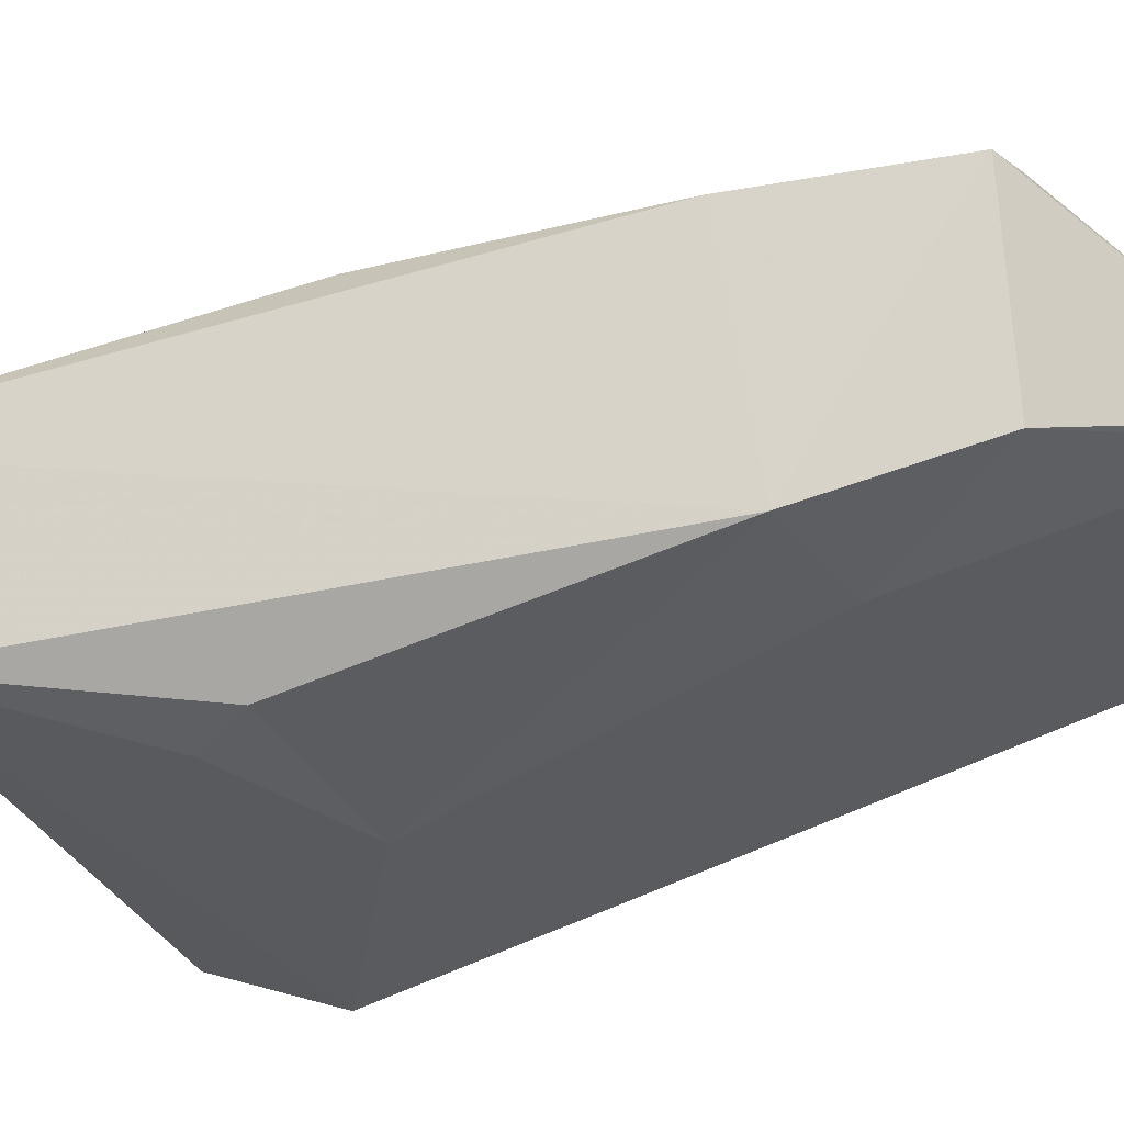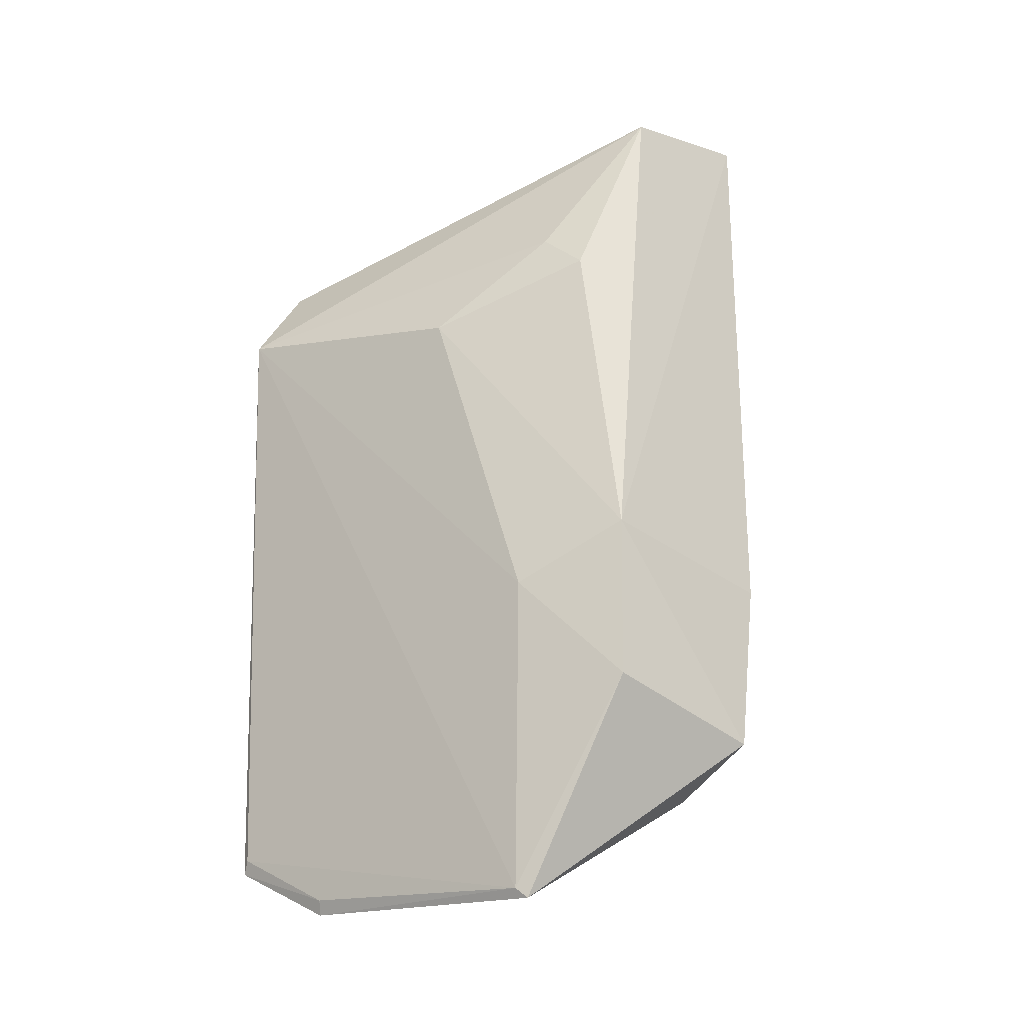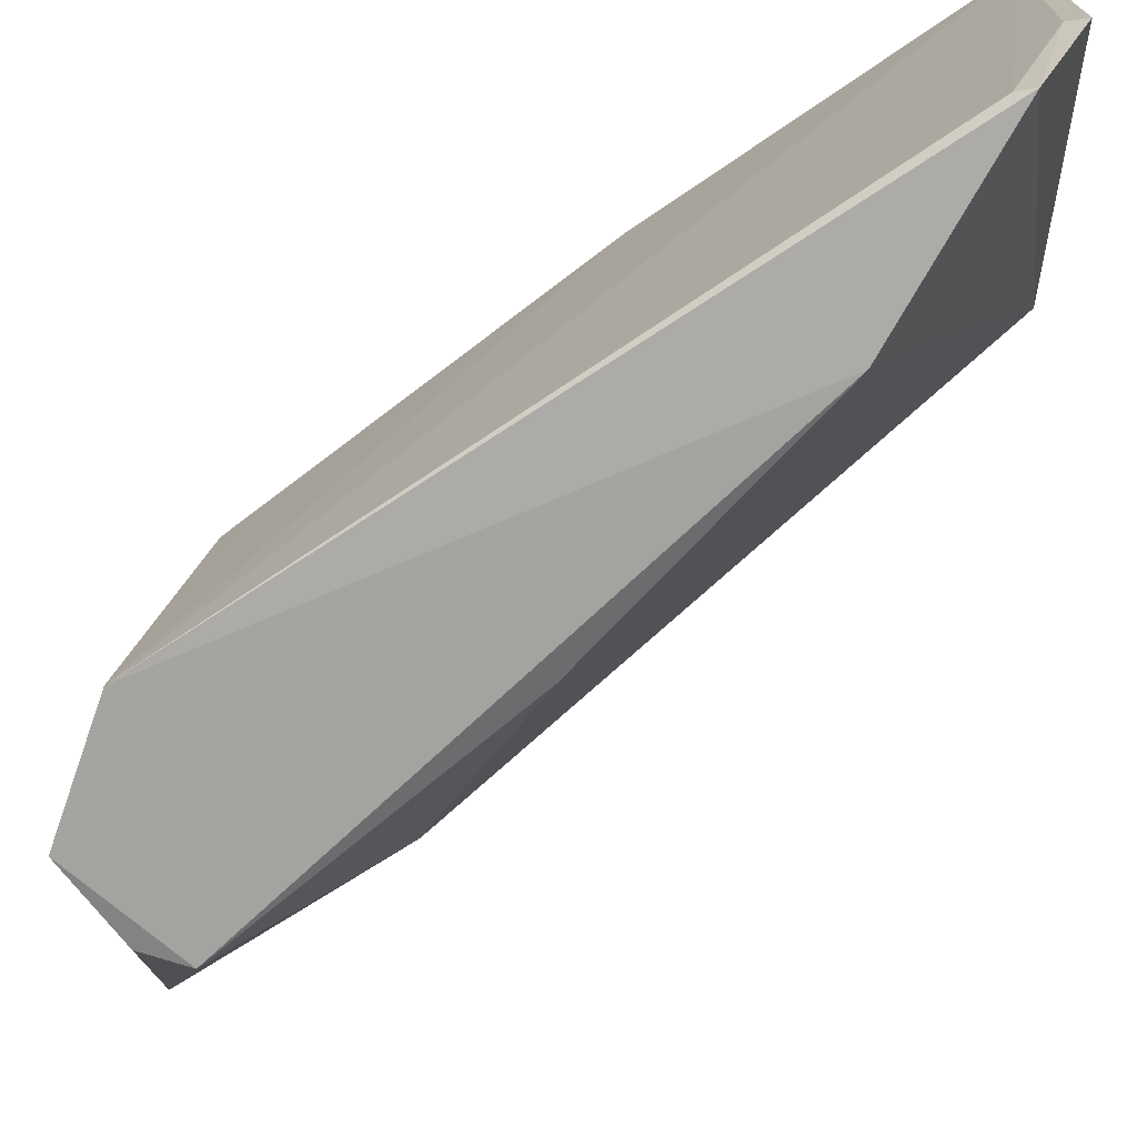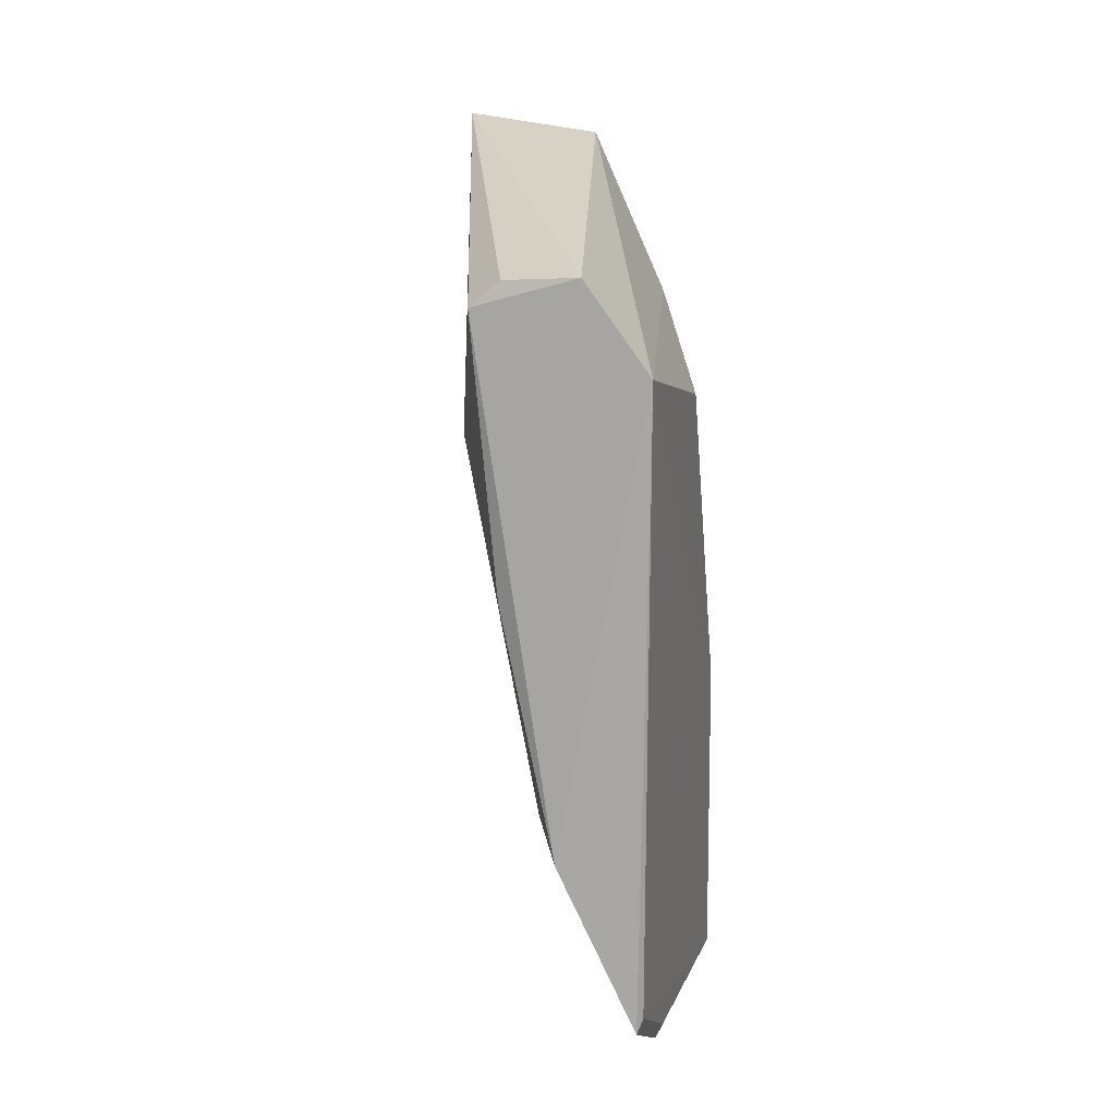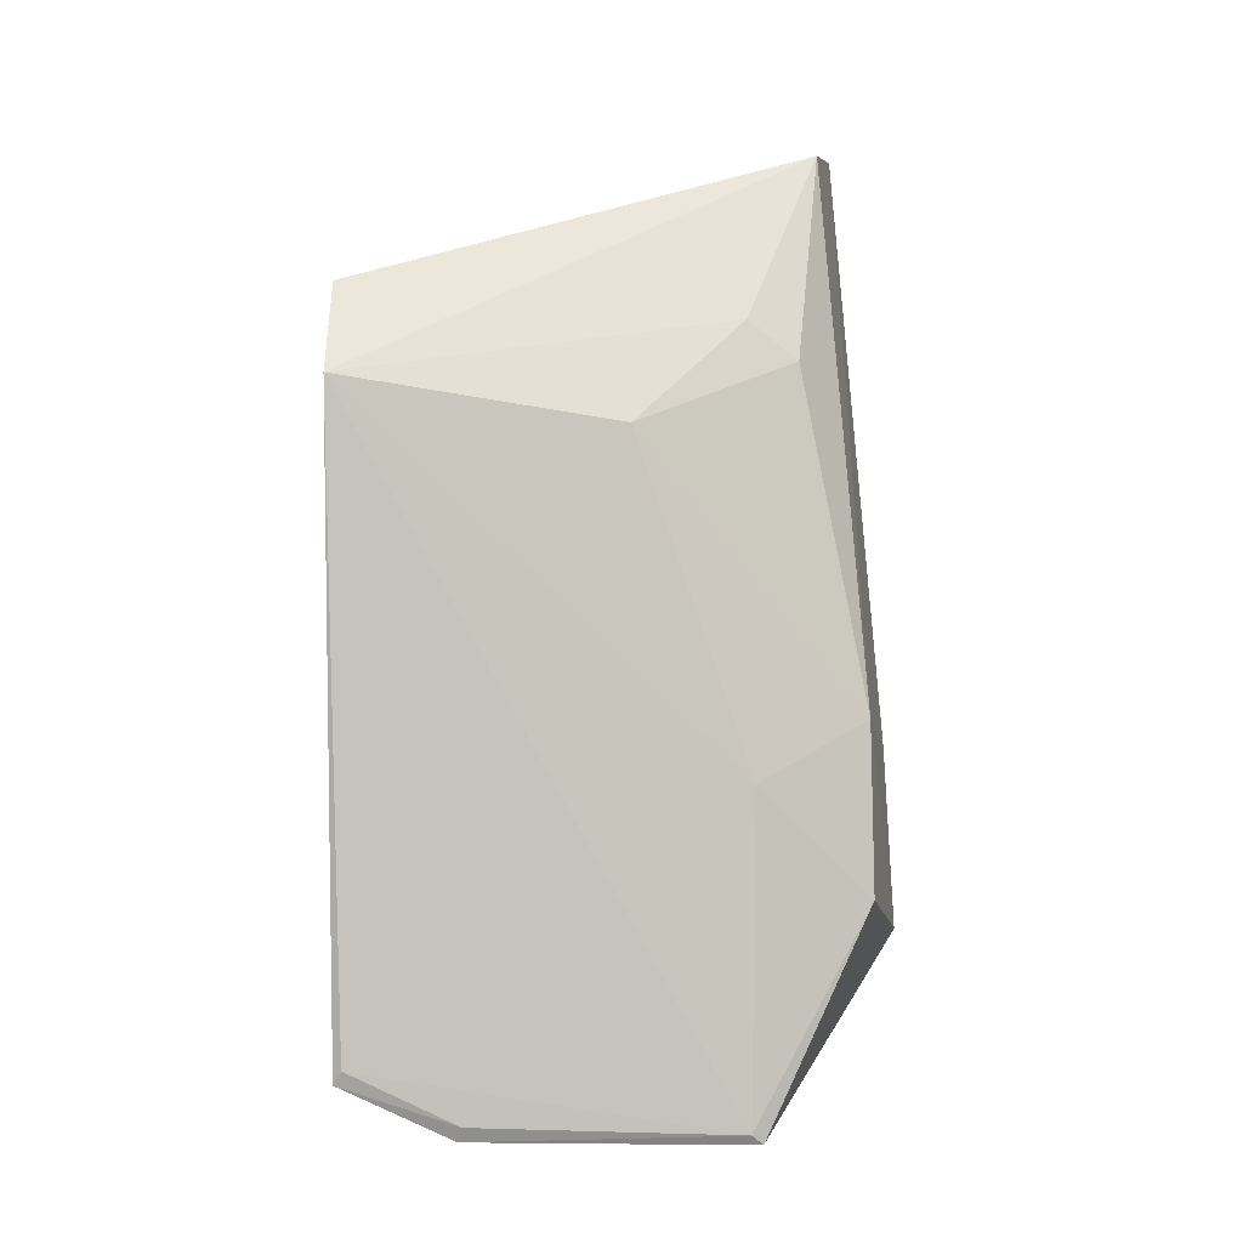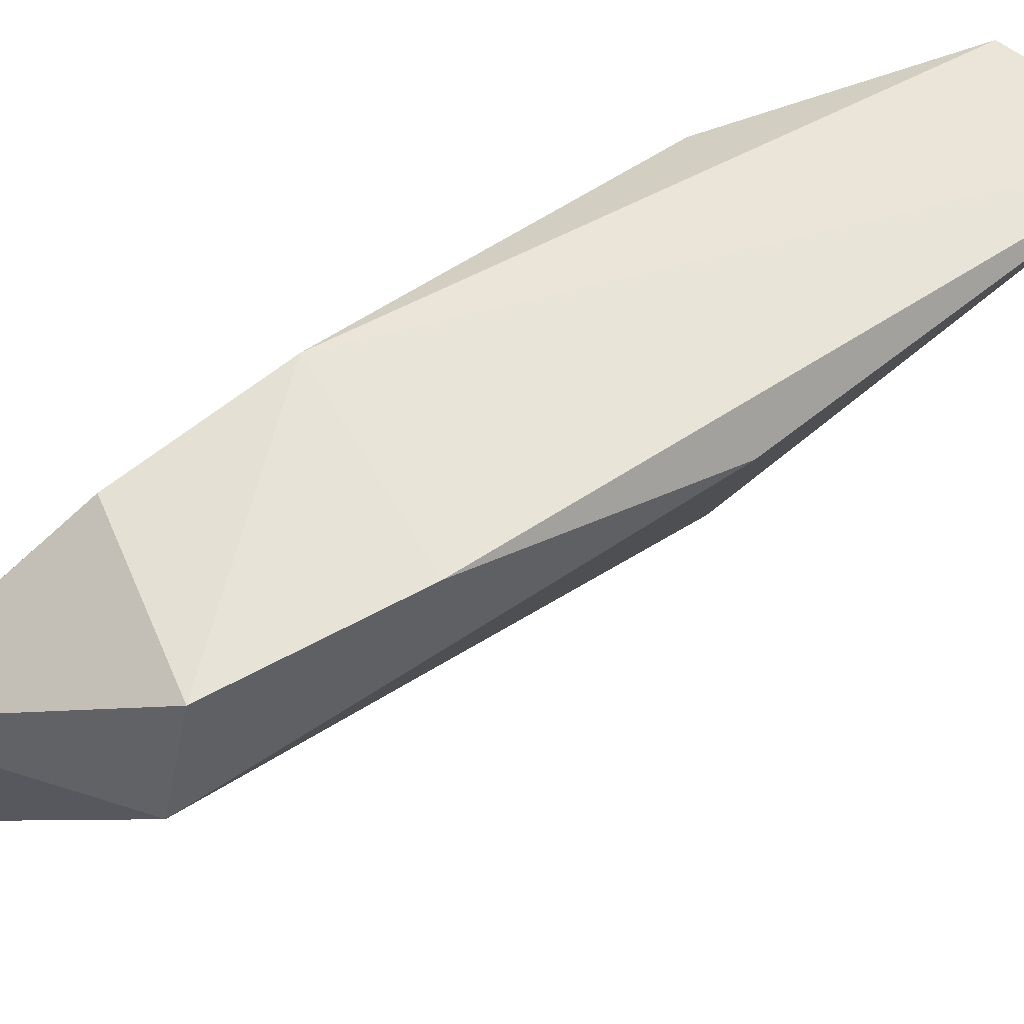
<metadata>
{"format":"obj","ext":"obj","renderer":"f3d","projection":"perspective","resolution":1024,"background":"white","views":[{"elev":64.1,"azim":68.2,"up":"+Y"},{"elev":-19.5,"azim":125.9,"up":"+Z"},{"elev":-74.7,"azim":124.1,"up":"+Y"},{"elev":11.1,"azim":13.7,"up":"+Z"},{"elev":0.5,"azim":88.0,"up":"+Z"},{"elev":69.8,"azim":-130.3,"up":"+Y"}]}
</metadata>
<code>
v 0.03706 0.1132 0.1059
v 0.04943 0.07709 0.08817
v 0.0488 0.09865 0.08475
v 0.04859 0.1081 0.03347
v 0.03262 0.08634 0.08262
v 0.049 0.1072 0.03426
v 0.04636 0.116 0.06365
v 0.04438 0.1073 0.09263
v 0.03798 0.07784 0.09504
v 0.02641 0.1157 0.07801
v 0.04895 0.1075 0.05919
v 0.04851 0.0776 0.03791
v 0.04693 0.1163 0.05065
v 0.04445 0.1111 0.08957
v 0.04411 0.07728 0.09532
v 0.03088 0.1193 0.06061
v 0.02508 0.1157 0.1077
v 0.04829 0.08639 0.03377
v 0.032 0.1125 0.04294
v 0.0489 0.07823 0.03901
v 0.03755 0.07823 0.07101
v 0.04216 0.0773 0.05098
v 0.0339 0.1197 0.04673
v 0.03556 0.0776 0.093
v 0.04883 0.08672 0.03494
f 8 1 2
f 8 2 3
f 11 3 2
f 11 2 6
f 11 7 3
f 13 6 4
f 13 11 6
f 13 7 11
f 14 7 1
f 14 1 8
f 14 8 3
f 14 3 7
f 15 2 1
f 17 16 10
f 17 1 7
f 17 7 16
f 17 15 1
f 17 9 15
f 17 10 5
f 18 4 6
f 19 5 10
f 19 10 16
f 19 18 12
f 19 4 18
f 20 6 2
f 20 2 12
f 21 5 19
f 22 12 2
f 22 2 15
f 22 21 19
f 22 19 12
f 23 16 7
f 23 7 13
f 23 19 16
f 23 13 4
f 23 4 19
f 24 17 5
f 24 9 17
f 24 5 21
f 24 21 22
f 24 22 15
f 24 15 9
f 25 18 6
f 25 6 20
f 25 20 12
f 25 12 18

</code>
